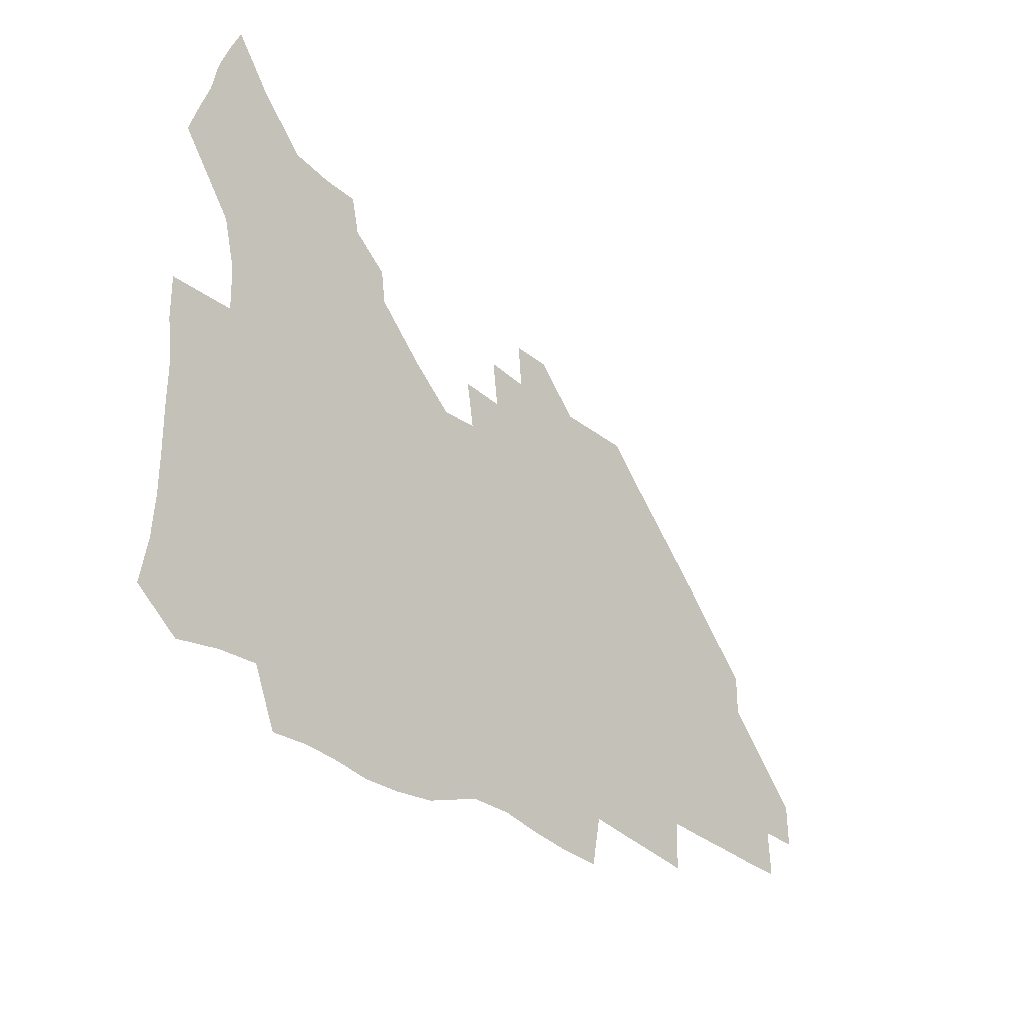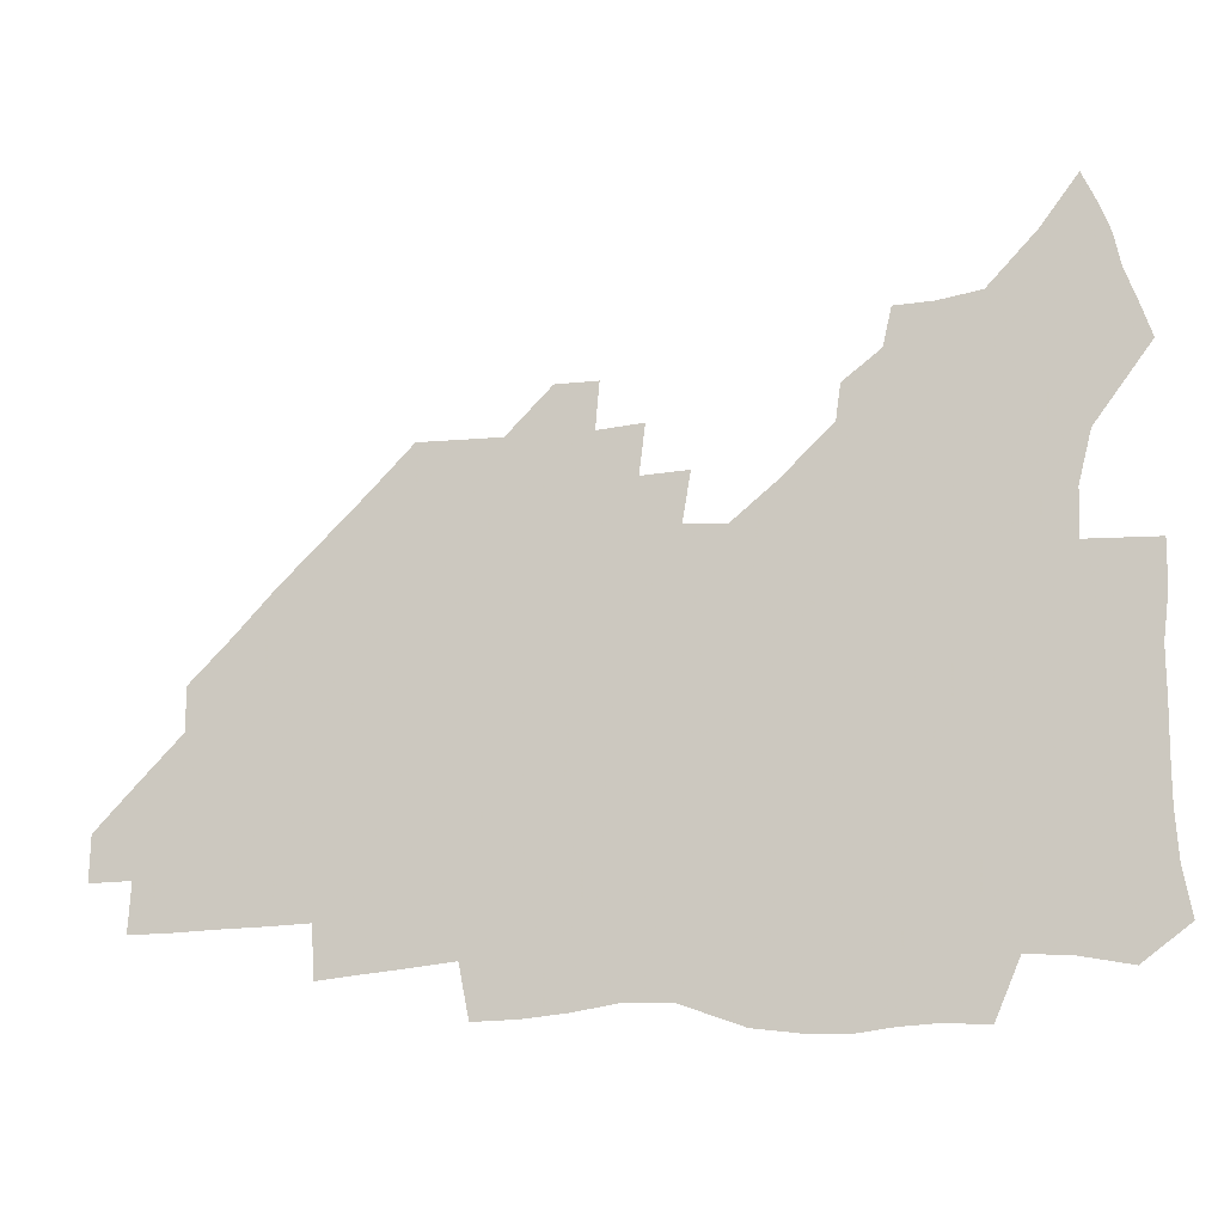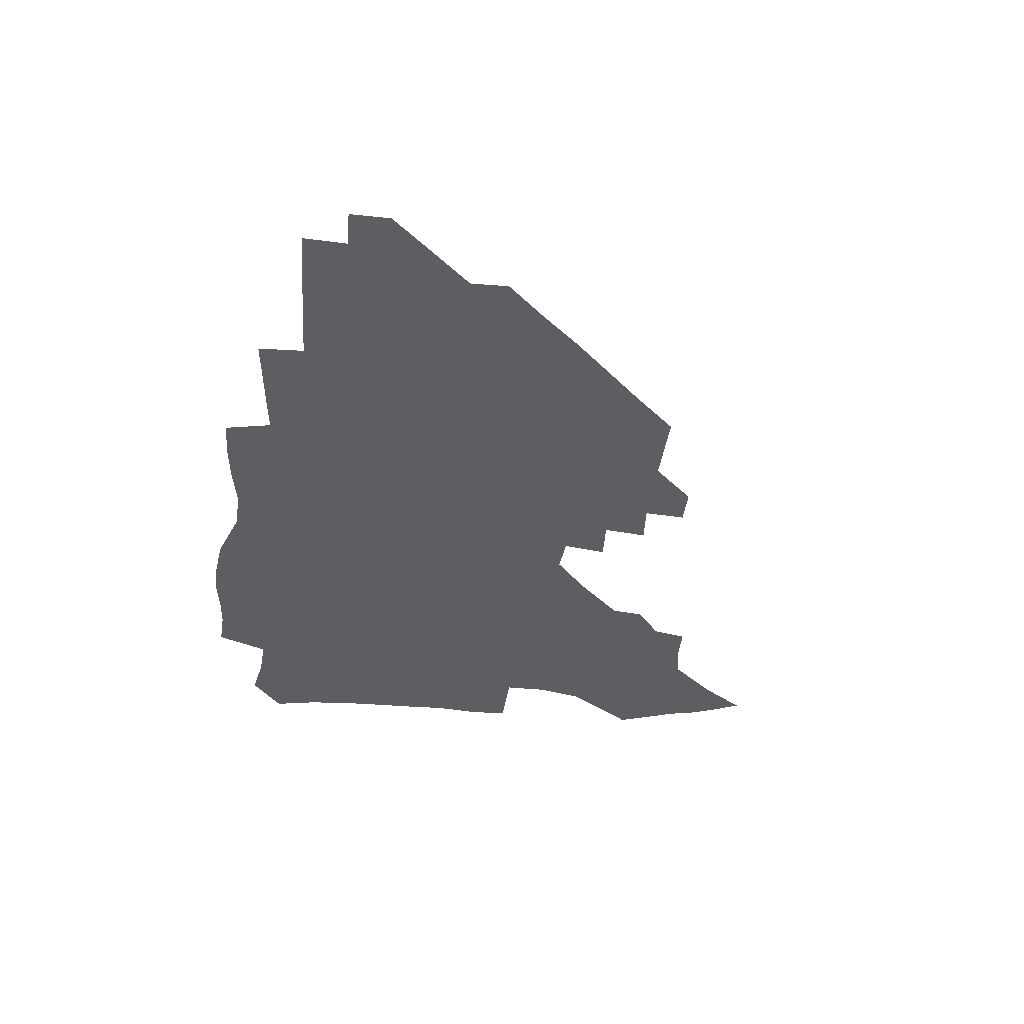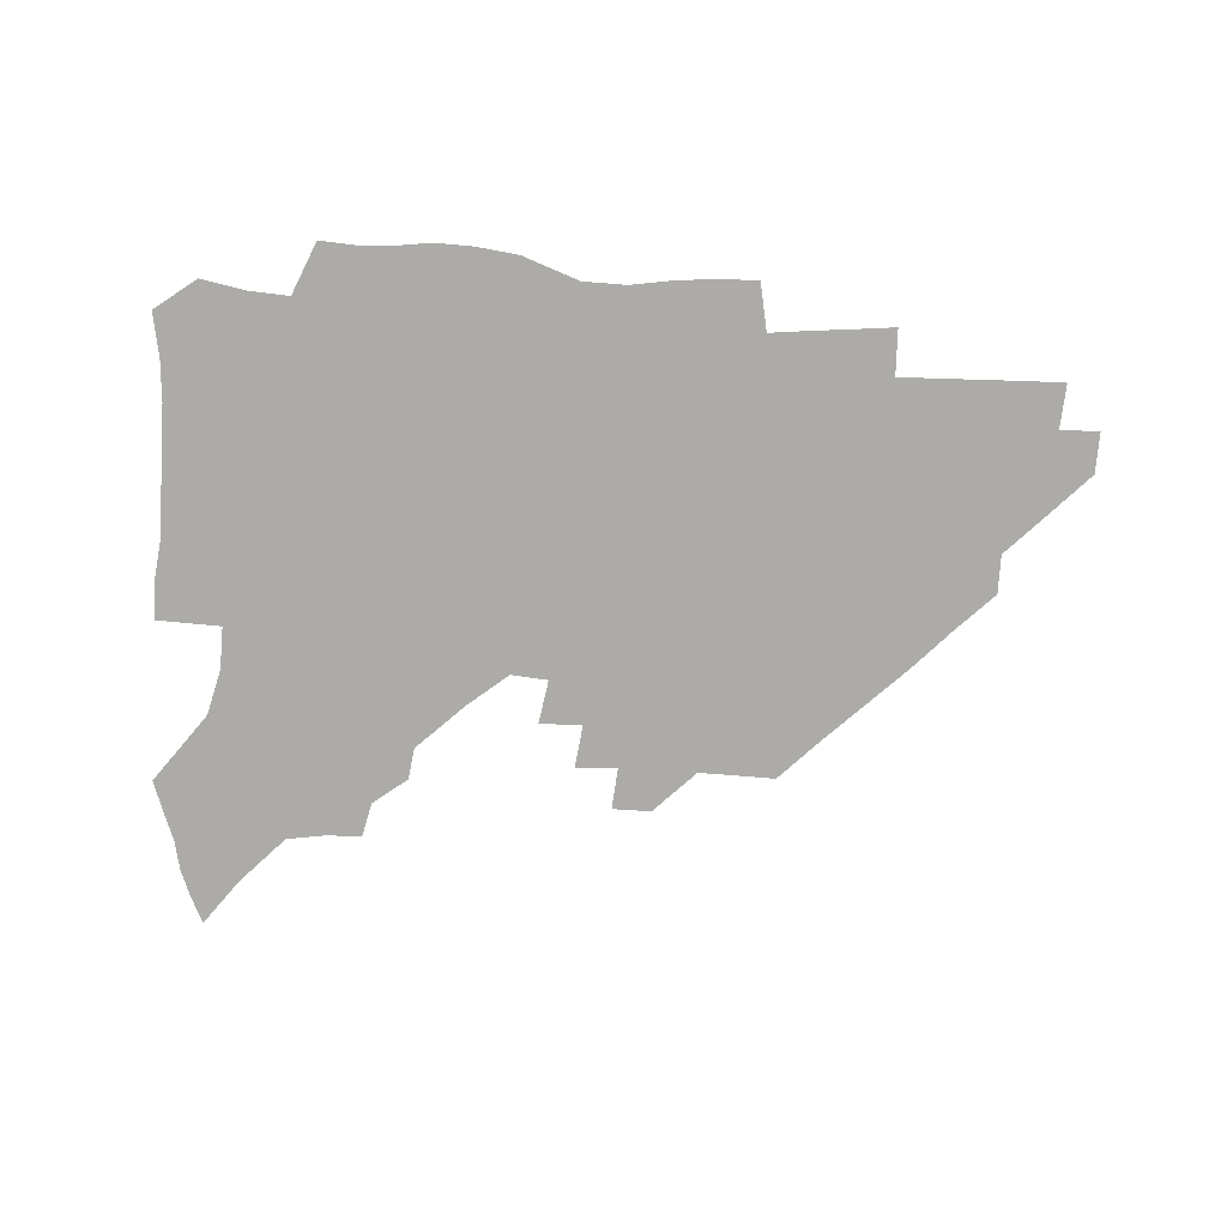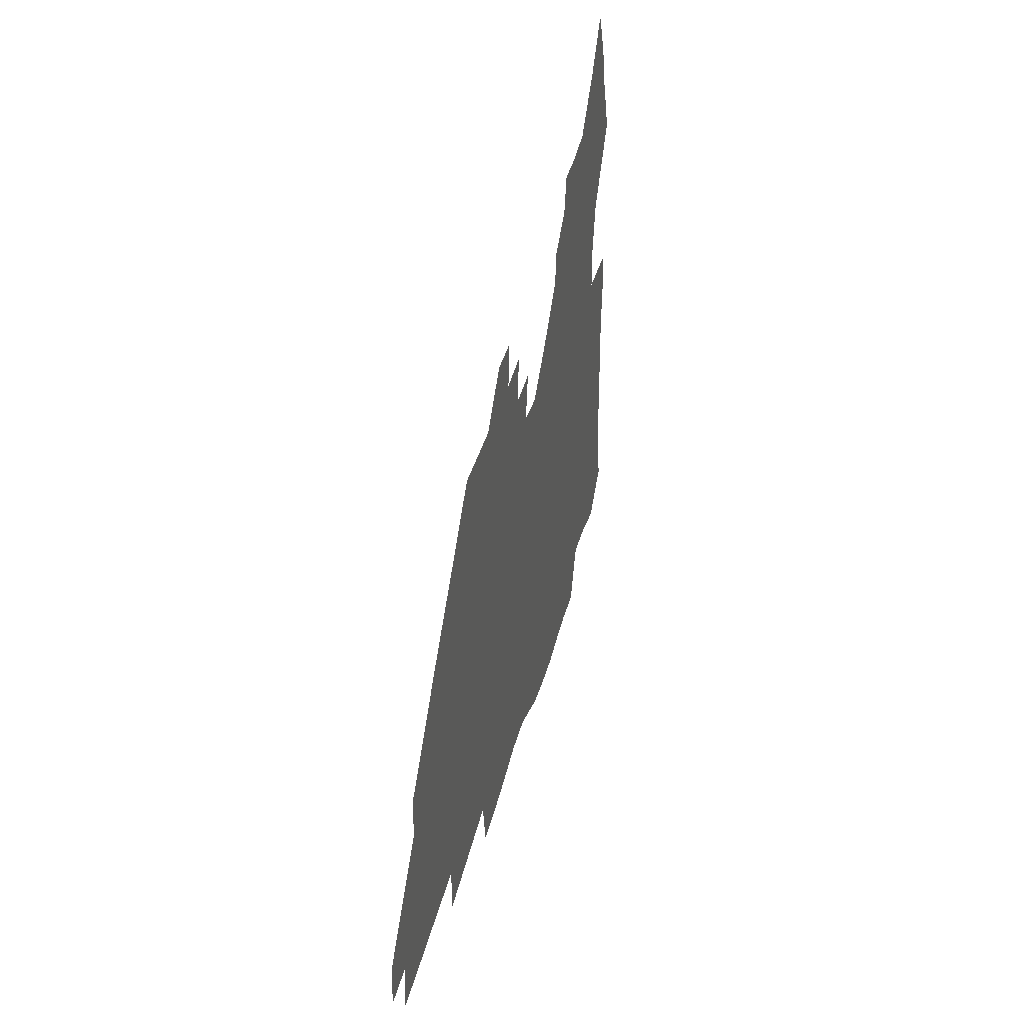
<metadata>
{"format":"obj","ext":"obj","renderer":"f3d","projection":"perspective","resolution":1024,"background":"white","views":[{"elev":-30.4,"azim":-49.5,"up":"+Y"},{"elev":-13.7,"azim":-165.9,"up":"+Y"},{"elev":-37.6,"azim":83.9,"up":"+Z"},{"elev":-76.5,"azim":-3.6,"up":"+Z"},{"elev":36.6,"azim":103.3,"up":"+Y"}]}
</metadata>
<code>
v 260.9 188 0
v 264.1 204.8 0
v 265.2 220.7 0
v 265.4 236.5 0
v 265.3 252.5 0
v 265.5 268.8 0
v 263.6 284.7 0
v 263.6 300.6 0
v 277.1 175.8 0
v 281.2 193.4 0
v 283.4 209.2 0
v 285.2 224.8 0
v 285.7 239.7 0
v 285.8 254.8 0
v 288 270.5 0
v 288.5 285.7 0
v 288.4 301.4 0
v 288.1 317.7 0
v 283.6 335.4 0
v 263.9 361.9 0
v 268 373.6 0
v 272.3 384.9 0
v 274.9 396.6 0
v 279.1 407.1 0
v 283.7 417 0
v 294.4 179.1 0
v 298 195.8 0
v 301.1 212 0
v 302.5 226.8 0
v 302.7 241.2 0
v 303.8 256 0
v 306.8 271.2 0
v 307.2 285.4 0
v 306.4 299.8 0
v 306.5 314.2 0
v 307.4 327.9 0
v 304.4 343.4 0
v 298.2 360.7 0
v 292.7 377.1 0
v 294.9 388.5 0
v 296.7 399.7 0
v 309.8 180 0
v 313.5 197.1 0
v 315.7 212.4 0
v 317.1 227.1 0
v 318.3 241.7 0
v 319.7 256.2 0
v 322.5 271.3 0
v 323.3 285.3 0
v 322.8 299.2 0
v 323.2 312.7 0
v 322.7 326.3 0
v 320.5 340.8 0
v 319.3 354.3 0
v 316.7 368.2 0
v 313.8 381.6 0
v 318.3 160 0
v 325.5 182 0
v 328.6 197.8 0
v 330.4 212.7 0
v 331.3 226.9 0
v 333.2 241.7 0
v 334.7 256.1 0
v 338.2 271.4 0
v 339.1 285.2 0
v 338.6 298.8 0
v 337.8 312.4 0
v 336.6 326.1 0
v 334.5 340.3 0
v 334.4 352.7 0
v 332.7 365.3 0
v 328.9 379.3 0
v 333 160.9 0
v 339.4 181.3 0
v 343.5 198.3 0
v 345.2 212.9 0
v 347.1 227.7 0
v 348.1 241.9 0
v 350.8 256.8 0
v 353.5 271.5 0
v 354.7 285.1 0
v 353.9 298.6 0
v 351.6 312.8 0
v 349.8 326.8 0
v 347.8 340.9 0
v 346.7 353.5 0
v 345.3 365.7 0
v 342.2 378.9 0
v 346.3 160 0
v 354.3 181.9 0
v 358.7 198.7 0
v 361.3 213.9 0
v 362.7 228.3 0
v 365.1 243.1 0
v 366.5 257.4 0
v 368.5 271.6 0
v 369 285.1 0
v 368.8 298.2 0
v 366.9 312 0
v 363.9 326.8 0
v 360.2 343.4 0
v 358.5 355.5 0
v 359.2 158.3 0
v 369.7 182.9 0
v 374.6 199.8 0
v 377.7 215.1 0
v 378.8 229.2 0
v 381.6 244.3 0
v 382.8 258.3 0
v 383.2 271.9 0
v 383.1 285.3 0
v 382.5 298.4 0
v 380.7 312.1 0
v 378.3 325.9 0
v 373.5 158.7 0
v 385.2 183.6 0
v 391.4 201.4 0
v 393.5 215.9 0
v 395.2 230.4 0
v 396.4 244.5 0
v 396.7 258.2 0
v 396.9 271.9 0
v 396.8 285.6 0
v 395.8 299.3 0
v 394 313 0
v 389.5 160.6 0
v 402.2 185.6 0
v 406.8 201.9 0
v 408.6 216.2 0
v 409.9 230.4 0
v 410.3 244.2 0
v 410.8 258.2 0
v 410.7 272 0
v 411.2 285.8 0
v 409.7 300.1 0
v 408.2 314.2 0
v 405.4 331.2 0
v 411.4 168.4 0
v 418.6 186.8 0
v 421.2 201.4 0
v 423 215.8 0
v 424.5 230.2 0
v 424.6 244 0
v 425.2 258.2 0
v 425.2 272.3 0
v 424.7 286.5 0
v 424 300.7 0
v 422.8 315.4 0
v 421.8 330.4 0
v 419.7 347.4 0
v 428 168.7 0
v 433.4 186.1 0
v 435.7 200.7 0
v 437.4 215.2 0
v 438.5 229.6 0
v 439.1 243.9 0
v 439.4 258.1 0
v 439.3 272.3 0
v 439.1 286.5 0
v 438.9 300.7 0
v 437.9 315.5 0
v 436.7 330.8 0
v 435.8 346.2 0
v 434.4 362.3 0
v 443.1 166.2 0
v 448 184.7 0
v 450.2 199.7 0
v 452.2 214.9 0
v 452.9 229.2 0
v 453.2 243.4 0
v 453.5 257.8 0
v 453.8 272.2 0
v 453.3 286.7 0
v 453.2 301 0
v 452.5 315.8 0
v 451.6 330.7 0
v 450.7 345.9 0
v 449.3 362.3 0
v 458.7 164.6 0
v 462.8 183.1 0
v 465.1 199 0
v 466.5 214.1 0
v 467.4 228.7 0
v 467.8 243.1 0
v 468 257.6 0
v 468.4 272.1 0
v 468.2 286.5 0
v 467.6 301.3 0
v 467.1 316 0
v 466.4 330.6 0
v 465.3 346.2 0
v 474.4 164.2 0
v 478 182.4 0
v 479.9 198.2 0
v 481 213.1 0
v 481.9 228.2 0
v 482.4 242.9 0
v 482.5 257.5 0
v 482.6 272 0
v 482.6 286.4 0
v 482 301.8 0
v 481.6 316.3 0
v 480.9 331 0
v 479.9 346.4 0
v 493.3 180.7 0
v 494.8 197.5 0
v 495.7 212.4 0
v 496.6 227.9 0
v 497.2 242.8 0
v 497.2 257.3 0
v 497.2 271.9 0
v 497 286.5 0
v 496.4 301.8 0
v 496 316.4 0
v 495.5 331 0
v 494.5 346.7 0
v 508.8 179.2 0
v 509.7 196.5 0
v 510.6 212.2 0
v 511.1 227.6 0
v 511.5 242.5 0
v 511.6 257.1 0
v 511.7 271.7 0
v 511.4 286.4 0
v 510.9 301.6 0
v 510.5 316.3 0
v 509.9 331 0
v 524.3 177.5 0
v 524.8 195.3 0
v 525.4 211.3 0
v 525.7 227.2 0
v 525.9 242.2 0
v 526 257 0
v 525.9 271.7 0
v 525.8 286.5 0
v 525.4 301.3 0
v 524.9 316.4 0
v 540.2 194.6 0
v 540.3 211.2 0
v 540.3 227.1 0
v 540.4 242 0
v 540.5 256.8 0
v 540.2 271.7 0
v 540 286.4 0
v 539.9 301.8 0
v 555.6 194.2 0
v 555 211.2 0
v 554.9 226.7 0
v 555.1 241.7 0
v 554.8 256.9 0
v 554.6 271.7 0
v 554.3 286.5 0
v 571 193.6 0
v 570.2 210.5 0
v 569.7 226.4 0
v 569.6 241.6 0
v 569.1 256.9 0
v 569.1 271.7 0
v 586.1 193.4 0
v 585 210.3 0
v 584.7 225.9 0
v 583.9 241.8 0
v 599.9 210 0
v 599.4 225.6 0
f 9 10 1
f 1 10 2
f 10 11 2
f 2 11 3
f 11 12 3
f 3 12 4
f 12 13 4
f 4 13 5
f 13 14 5
f 5 14 6
f 14 15 6
f 6 15 7
f 15 16 7
f 7 16 8
f 16 17 8
f 9 26 10
f 26 27 10
f 10 27 11
f 27 28 11
f 11 28 12
f 28 29 12
f 12 29 13
f 29 30 13
f 13 30 14
f 30 31 14
f 14 31 15
f 31 32 15
f 15 32 16
f 32 33 16
f 16 33 17
f 33 34 17
f 17 34 18
f 34 35 18
f 18 35 19
f 35 36 19
f 19 36 20
f 36 37 20
f 20 37 21
f 37 38 21
f 21 38 22
f 38 39 22
f 22 39 23
f 39 40 23
f 23 40 24
f 40 41 24
f 24 41 25
f 26 42 27
f 42 43 27
f 27 43 28
f 43 44 28
f 28 44 29
f 44 45 29
f 29 45 30
f 45 46 30
f 30 46 31
f 46 47 31
f 31 47 32
f 47 48 32
f 32 48 33
f 48 49 33
f 33 49 34
f 49 50 34
f 34 50 35
f 50 51 35
f 35 51 36
f 51 52 36
f 36 52 37
f 52 53 37
f 37 53 38
f 53 54 38
f 38 54 39
f 54 55 39
f 39 55 40
f 55 56 40
f 40 56 41
f 57 58 42
f 42 58 43
f 58 59 43
f 43 59 44
f 59 60 44
f 44 60 45
f 60 61 45
f 45 61 46
f 61 62 46
f 46 62 47
f 62 63 47
f 47 63 48
f 63 64 48
f 48 64 49
f 64 65 49
f 49 65 50
f 65 66 50
f 50 66 51
f 66 67 51
f 51 67 52
f 67 68 52
f 52 68 53
f 68 69 53
f 53 69 54
f 69 70 54
f 54 70 55
f 70 71 55
f 55 71 56
f 71 72 56
f 57 73 58
f 73 74 58
f 58 74 59
f 74 75 59
f 59 75 60
f 75 76 60
f 60 76 61
f 76 77 61
f 61 77 62
f 77 78 62
f 62 78 63
f 78 79 63
f 63 79 64
f 79 80 64
f 64 80 65
f 80 81 65
f 65 81 66
f 81 82 66
f 66 82 67
f 82 83 67
f 67 83 68
f 83 84 68
f 68 84 69
f 84 85 69
f 69 85 70
f 85 86 70
f 70 86 71
f 86 87 71
f 71 87 72
f 87 88 72
f 73 89 74
f 89 90 74
f 74 90 75
f 90 91 75
f 75 91 76
f 91 92 76
f 76 92 77
f 92 93 77
f 77 93 78
f 93 94 78
f 78 94 79
f 94 95 79
f 79 95 80
f 95 96 80
f 80 96 81
f 96 97 81
f 81 97 82
f 97 98 82
f 82 98 83
f 98 99 83
f 83 99 84
f 99 100 84
f 84 100 85
f 100 101 85
f 85 101 86
f 101 102 86
f 86 102 87
f 89 103 90
f 103 104 90
f 90 104 91
f 104 105 91
f 91 105 92
f 105 106 92
f 92 106 93
f 106 107 93
f 93 107 94
f 107 108 94
f 94 108 95
f 108 109 95
f 95 109 96
f 109 110 96
f 96 110 97
f 110 111 97
f 97 111 98
f 111 112 98
f 98 112 99
f 112 113 99
f 99 113 100
f 113 114 100
f 100 114 101
f 103 115 104
f 115 116 104
f 104 116 105
f 116 117 105
f 105 117 106
f 117 118 106
f 106 118 107
f 118 119 107
f 107 119 108
f 119 120 108
f 108 120 109
f 120 121 109
f 109 121 110
f 121 122 110
f 110 122 111
f 122 123 111
f 111 123 112
f 123 124 112
f 112 124 113
f 124 125 113
f 113 125 114
f 115 126 116
f 126 127 116
f 116 127 117
f 127 128 117
f 117 128 118
f 128 129 118
f 118 129 119
f 129 130 119
f 119 130 120
f 130 131 120
f 120 131 121
f 131 132 121
f 121 132 122
f 132 133 122
f 122 133 123
f 133 134 123
f 123 134 124
f 134 135 124
f 124 135 125
f 135 136 125
f 126 138 127
f 138 139 127
f 127 139 128
f 139 140 128
f 128 140 129
f 140 141 129
f 129 141 130
f 141 142 130
f 130 142 131
f 142 143 131
f 131 143 132
f 143 144 132
f 132 144 133
f 144 145 133
f 133 145 134
f 145 146 134
f 134 146 135
f 146 147 135
f 135 147 136
f 147 148 136
f 136 148 137
f 148 149 137
f 138 151 139
f 151 152 139
f 139 152 140
f 152 153 140
f 140 153 141
f 153 154 141
f 141 154 142
f 154 155 142
f 142 155 143
f 155 156 143
f 143 156 144
f 156 157 144
f 144 157 145
f 157 158 145
f 145 158 146
f 158 159 146
f 146 159 147
f 159 160 147
f 147 160 148
f 160 161 148
f 148 161 149
f 161 162 149
f 149 162 150
f 162 163 150
f 151 165 152
f 165 166 152
f 152 166 153
f 166 167 153
f 153 167 154
f 167 168 154
f 154 168 155
f 168 169 155
f 155 169 156
f 169 170 156
f 156 170 157
f 170 171 157
f 157 171 158
f 171 172 158
f 158 172 159
f 172 173 159
f 159 173 160
f 173 174 160
f 160 174 161
f 174 175 161
f 161 175 162
f 175 176 162
f 162 176 163
f 176 177 163
f 163 177 164
f 177 178 164
f 165 179 166
f 179 180 166
f 166 180 167
f 180 181 167
f 167 181 168
f 181 182 168
f 168 182 169
f 182 183 169
f 169 183 170
f 183 184 170
f 170 184 171
f 184 185 171
f 171 185 172
f 185 186 172
f 172 186 173
f 186 187 173
f 173 187 174
f 187 188 174
f 174 188 175
f 188 189 175
f 175 189 176
f 189 190 176
f 176 190 177
f 190 191 177
f 177 191 178
f 179 192 180
f 192 193 180
f 180 193 181
f 193 194 181
f 181 194 182
f 194 195 182
f 182 195 183
f 195 196 183
f 183 196 184
f 196 197 184
f 184 197 185
f 197 198 185
f 185 198 186
f 198 199 186
f 186 199 187
f 199 200 187
f 187 200 188
f 200 201 188
f 188 201 189
f 201 202 189
f 189 202 190
f 202 203 190
f 190 203 191
f 203 204 191
f 193 205 194
f 205 206 194
f 194 206 195
f 206 207 195
f 195 207 196
f 207 208 196
f 196 208 197
f 208 209 197
f 197 209 198
f 209 210 198
f 198 210 199
f 210 211 199
f 199 211 200
f 211 212 200
f 200 212 201
f 212 213 201
f 201 213 202
f 213 214 202
f 202 214 203
f 214 215 203
f 203 215 204
f 215 216 204
f 205 217 206
f 217 218 206
f 206 218 207
f 218 219 207
f 207 219 208
f 219 220 208
f 208 220 209
f 220 221 209
f 209 221 210
f 221 222 210
f 210 222 211
f 222 223 211
f 211 223 212
f 223 224 212
f 212 224 213
f 224 225 213
f 213 225 214
f 225 226 214
f 214 226 215
f 226 227 215
f 215 227 216
f 217 228 218
f 228 229 218
f 218 229 219
f 229 230 219
f 219 230 220
f 230 231 220
f 220 231 221
f 231 232 221
f 221 232 222
f 232 233 222
f 222 233 223
f 233 234 223
f 223 234 224
f 234 235 224
f 224 235 225
f 235 236 225
f 225 236 226
f 236 237 226
f 226 237 227
f 229 238 230
f 238 239 230
f 230 239 231
f 239 240 231
f 231 240 232
f 240 241 232
f 232 241 233
f 241 242 233
f 233 242 234
f 242 243 234
f 234 243 235
f 243 244 235
f 235 244 236
f 244 245 236
f 236 245 237
f 238 246 239
f 246 247 239
f 239 247 240
f 247 248 240
f 240 248 241
f 248 249 241
f 241 249 242
f 249 250 242
f 242 250 243
f 250 251 243
f 243 251 244
f 251 252 244
f 244 252 245
f 246 253 247
f 253 254 247
f 247 254 248
f 254 255 248
f 248 255 249
f 255 256 249
f 249 256 250
f 256 257 250
f 250 257 251
f 257 258 251
f 251 258 252
f 253 259 254
f 259 260 254
f 254 260 255
f 260 261 255
f 255 261 256
f 261 262 256
f 256 262 257
f 260 263 261
f 263 264 261
f 261 264 262

</code>
